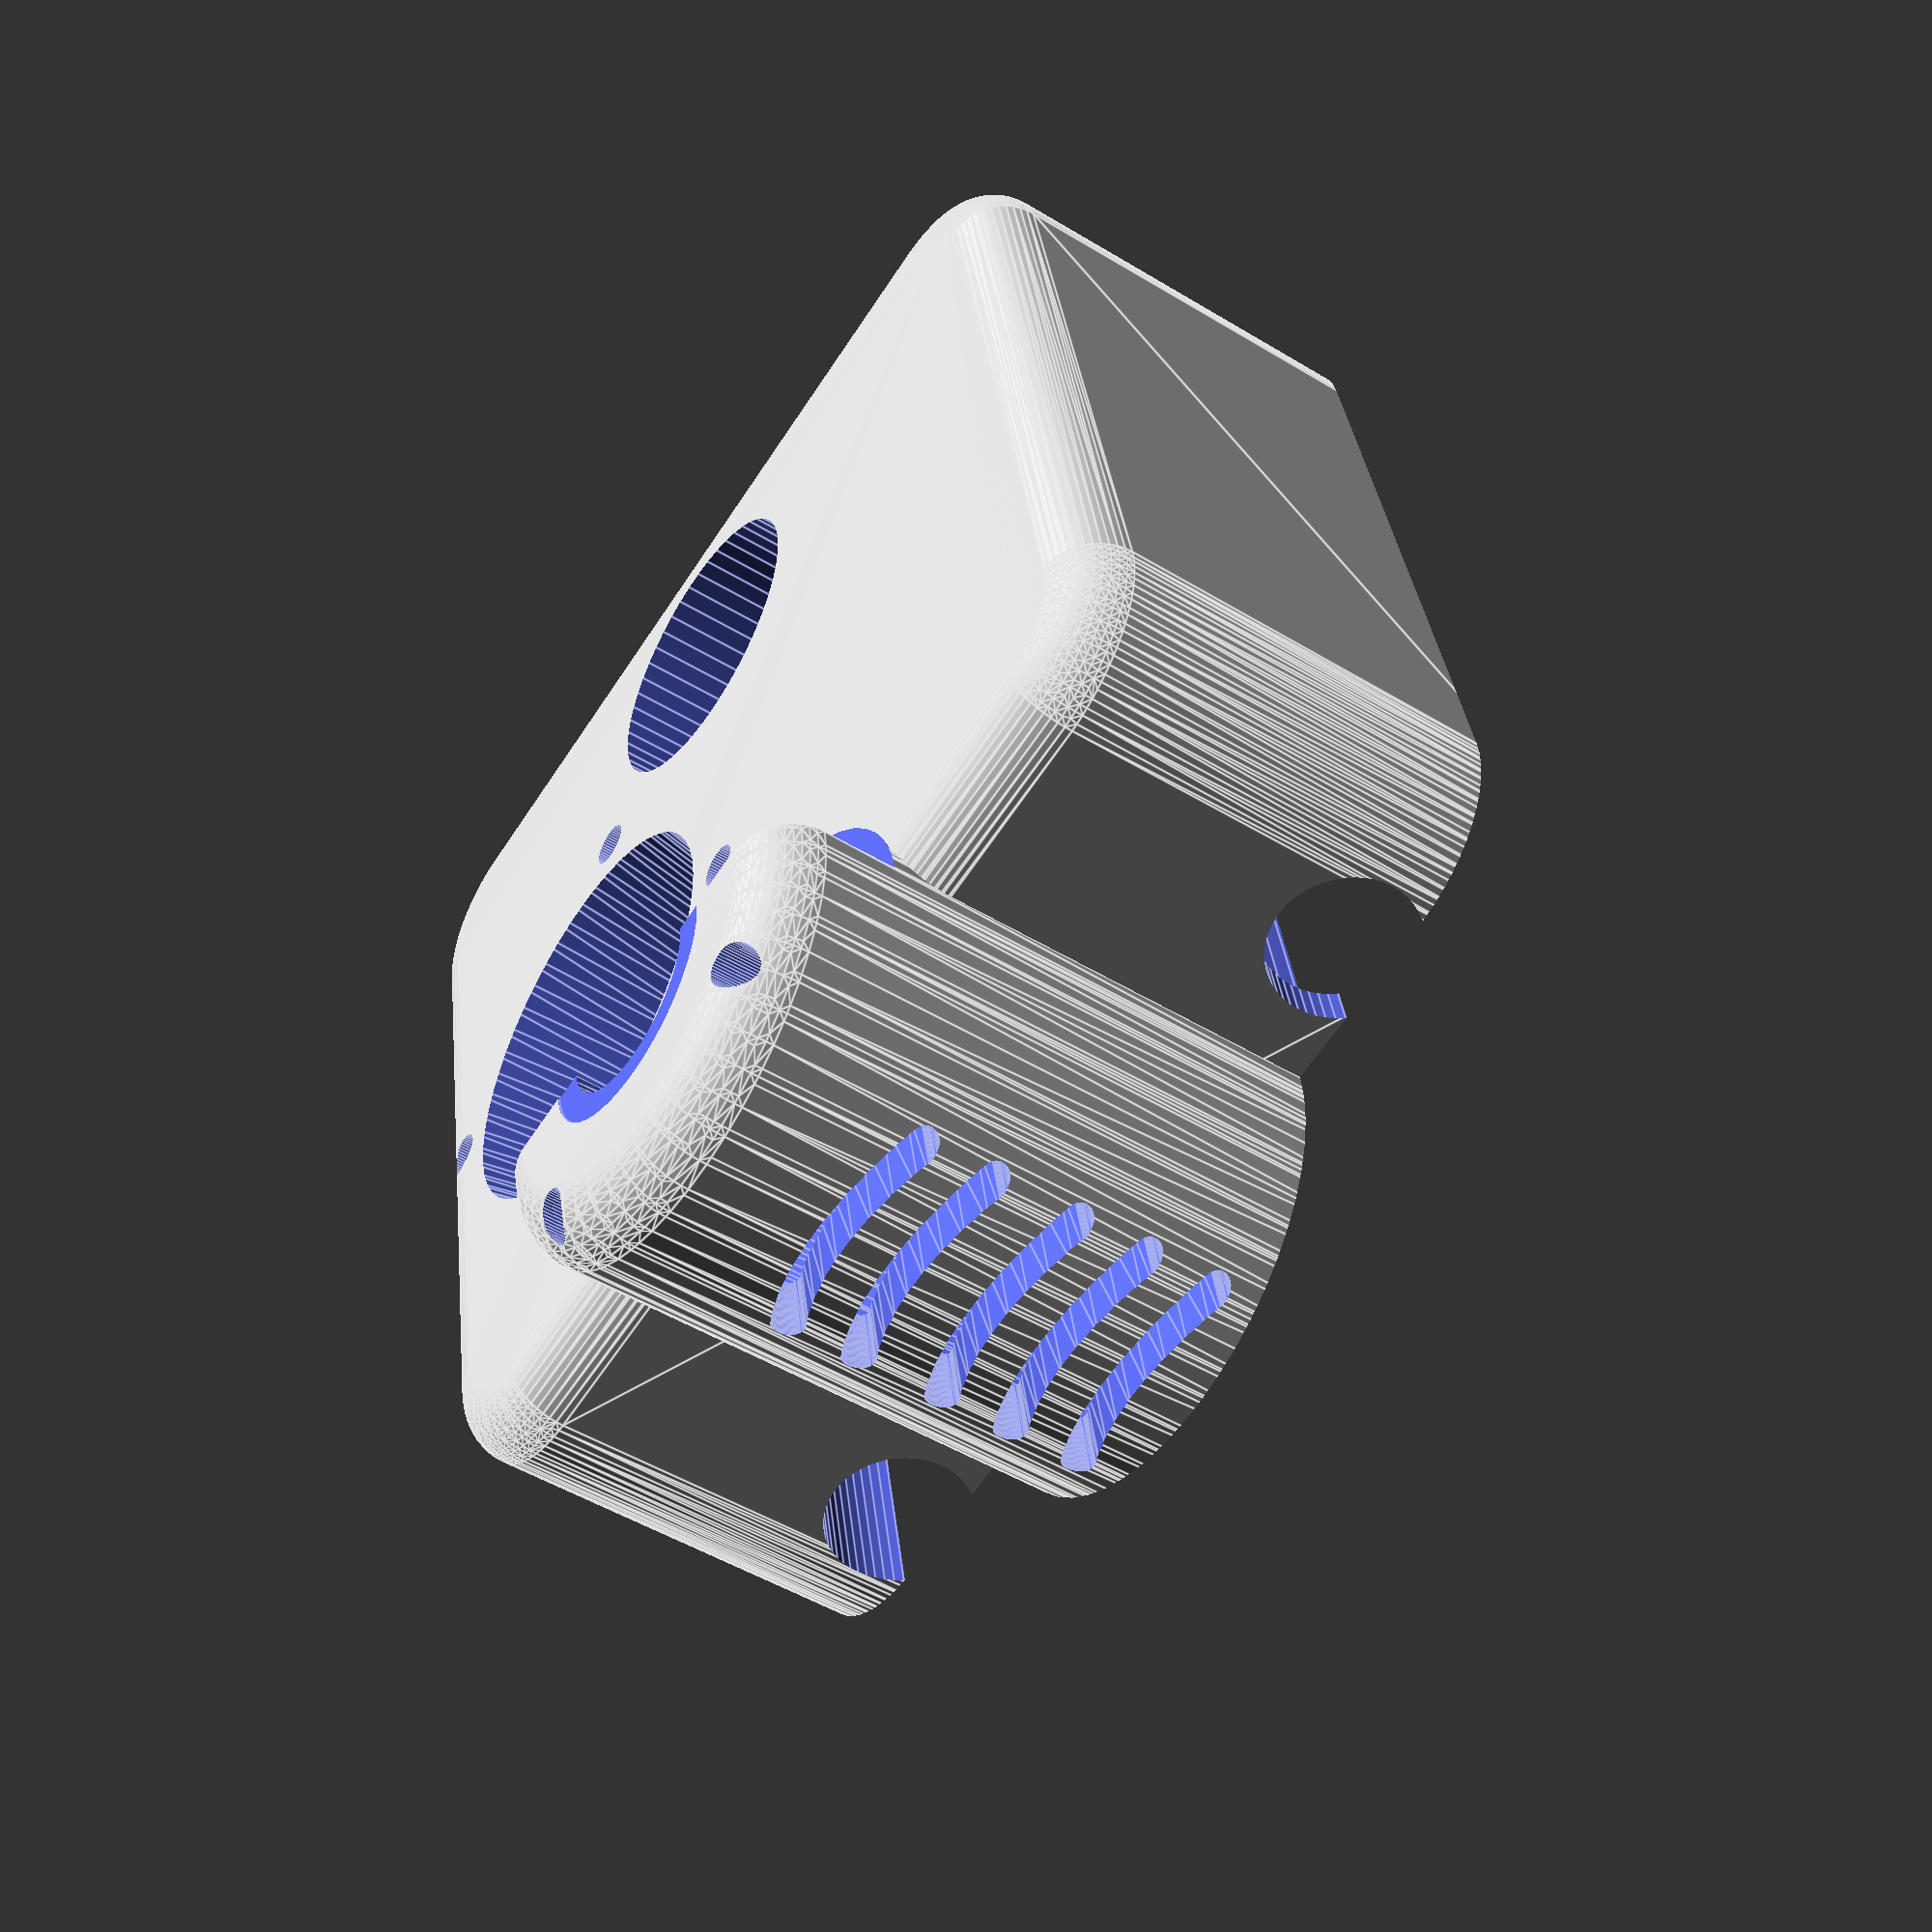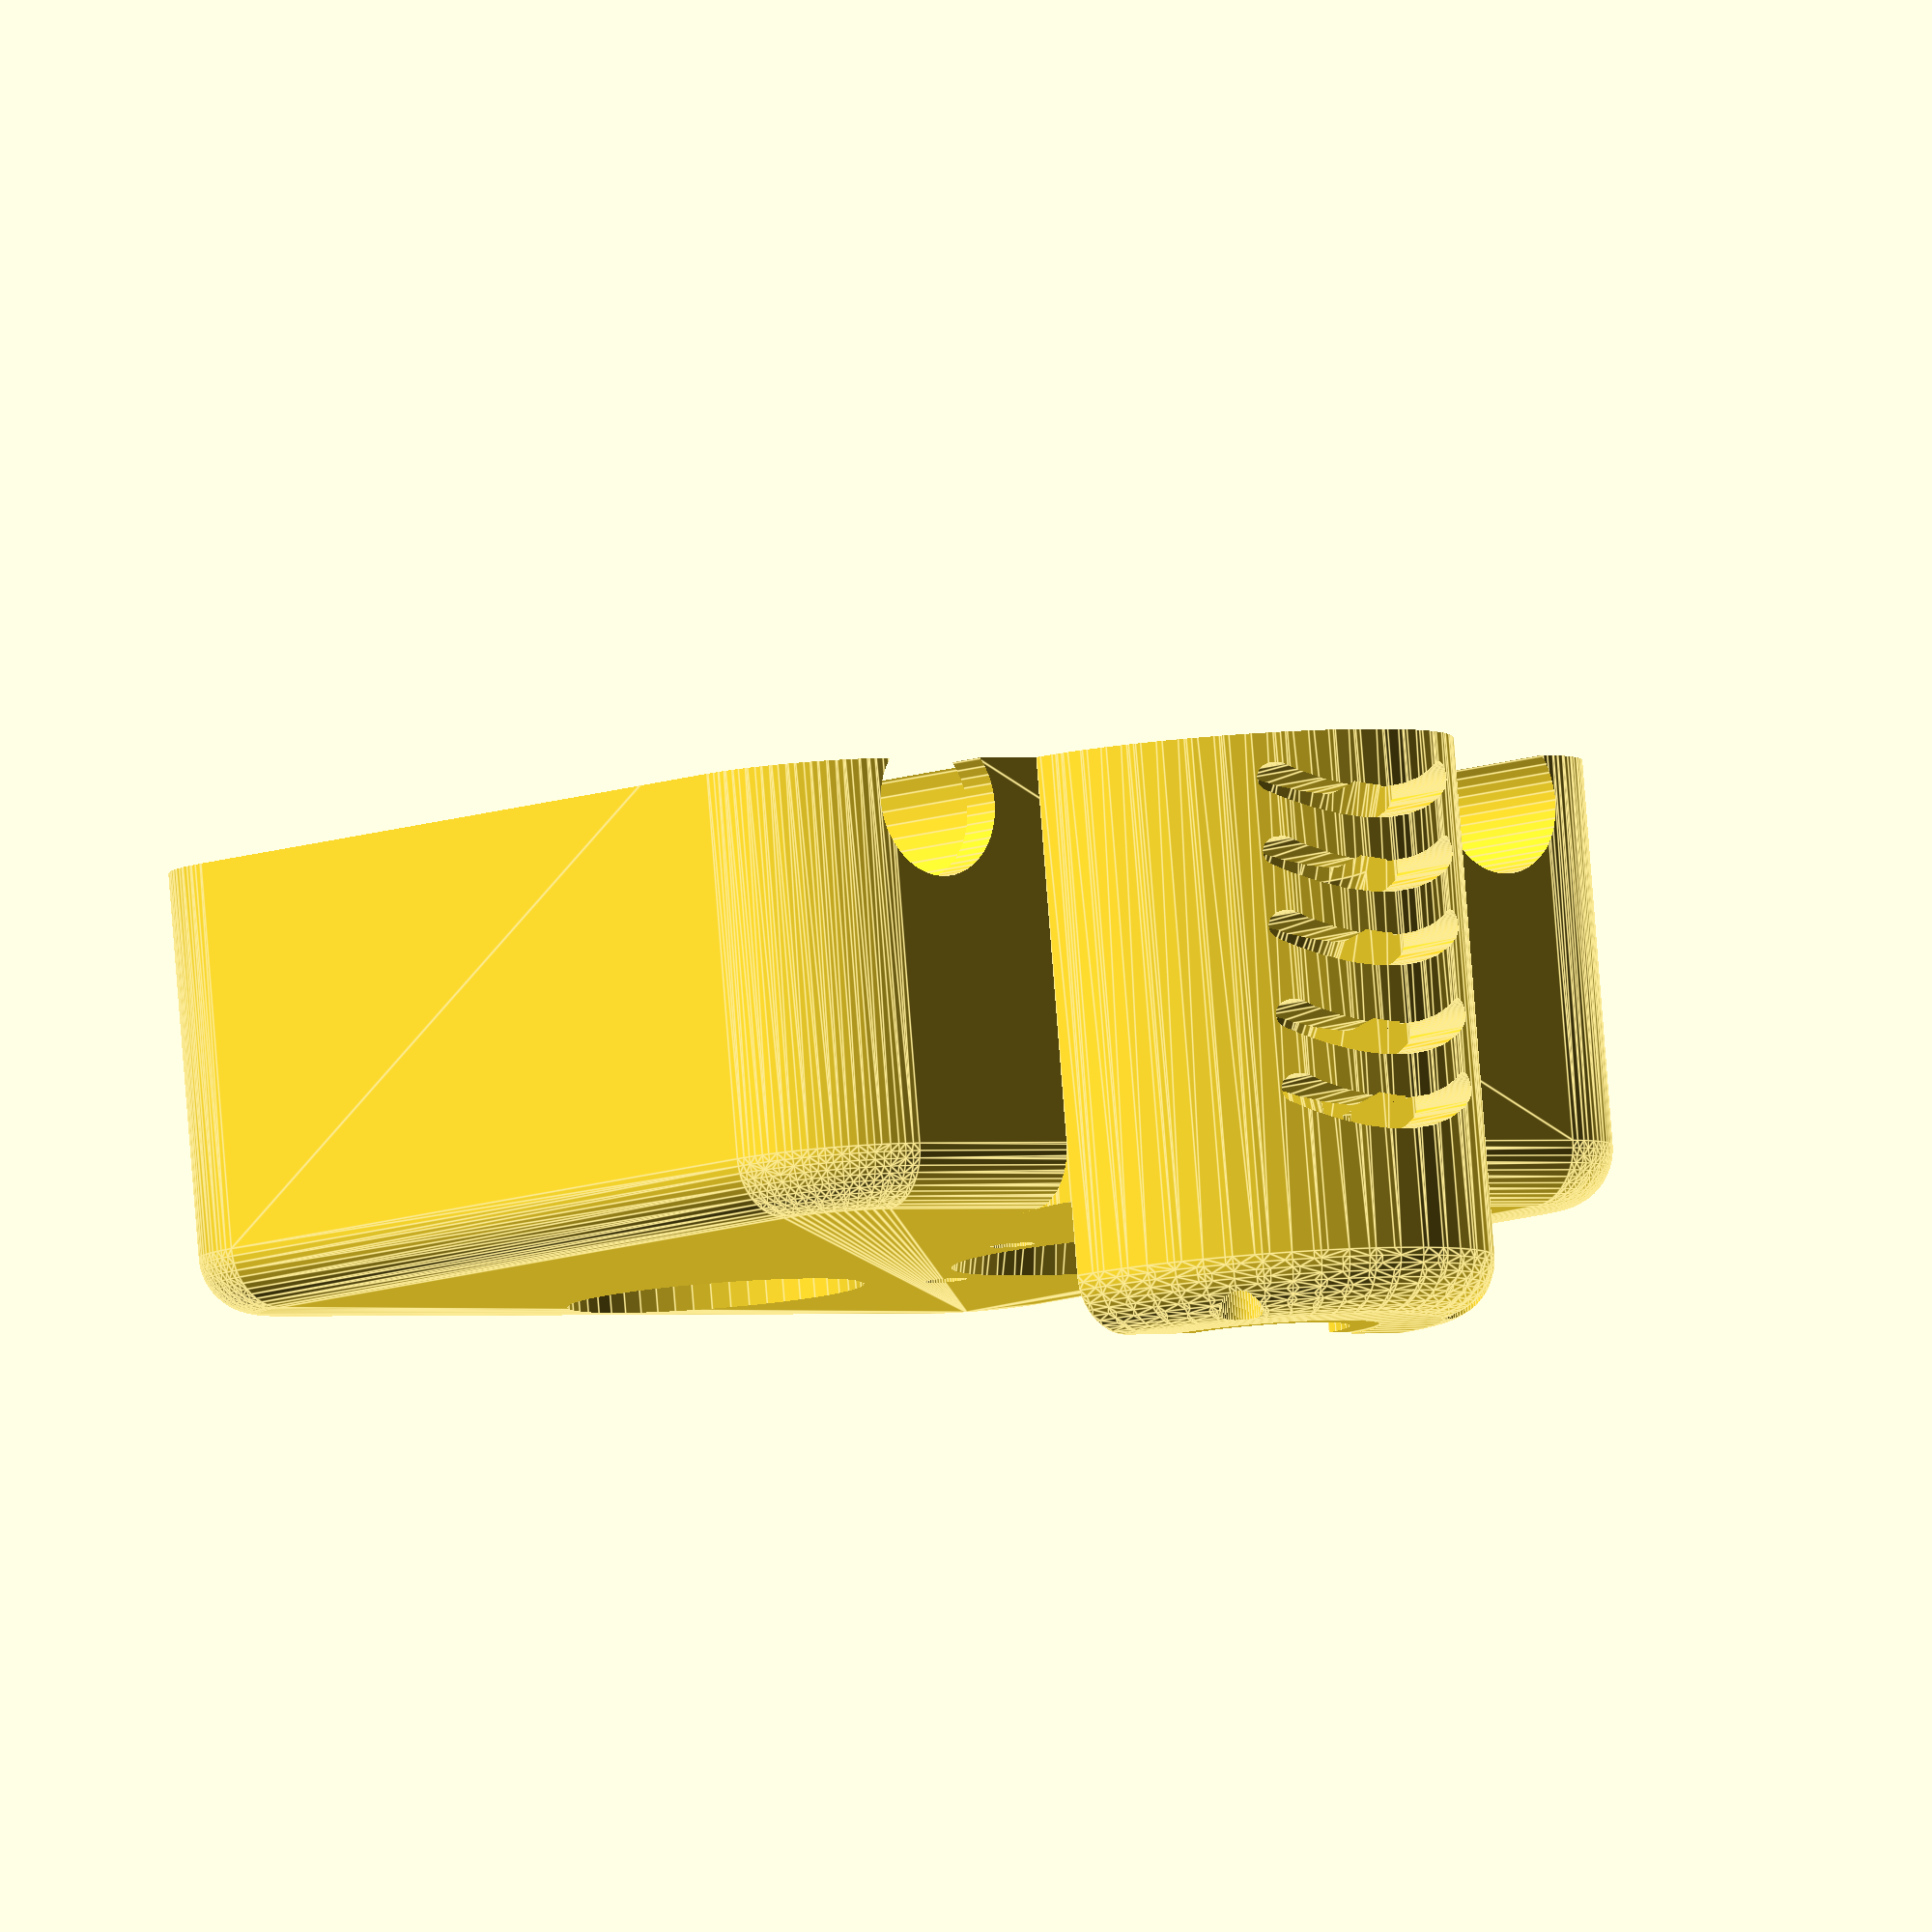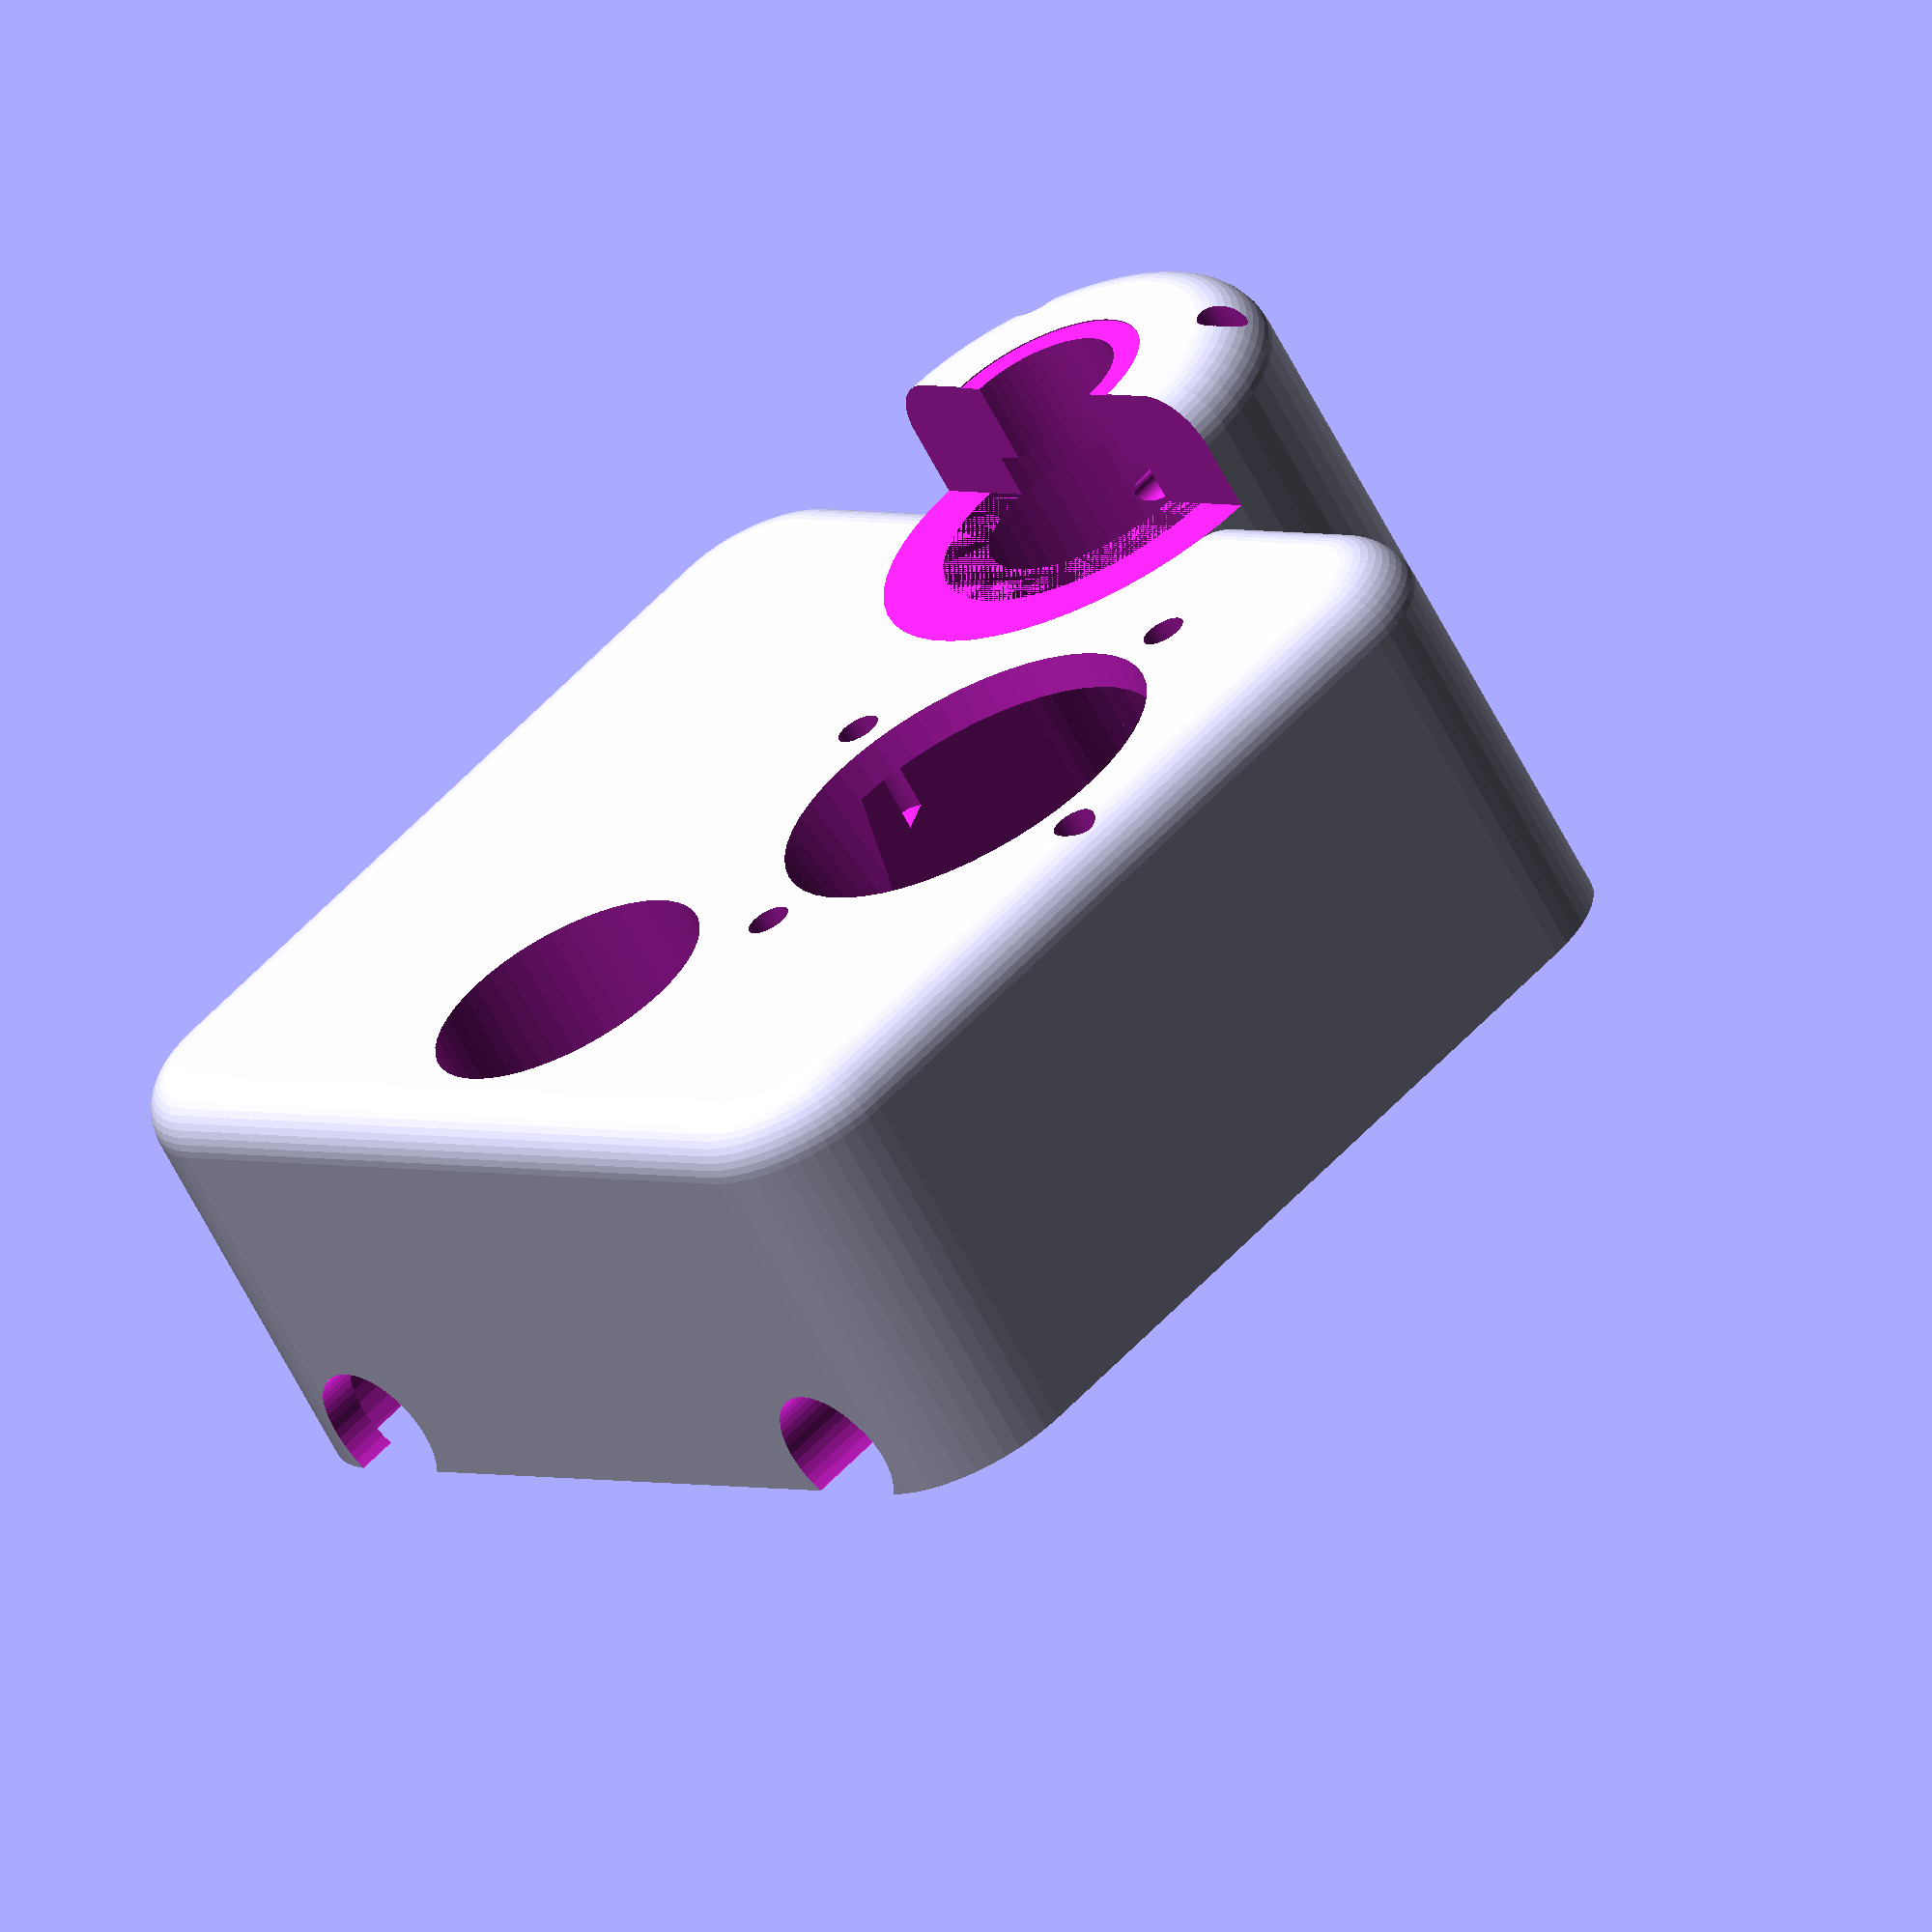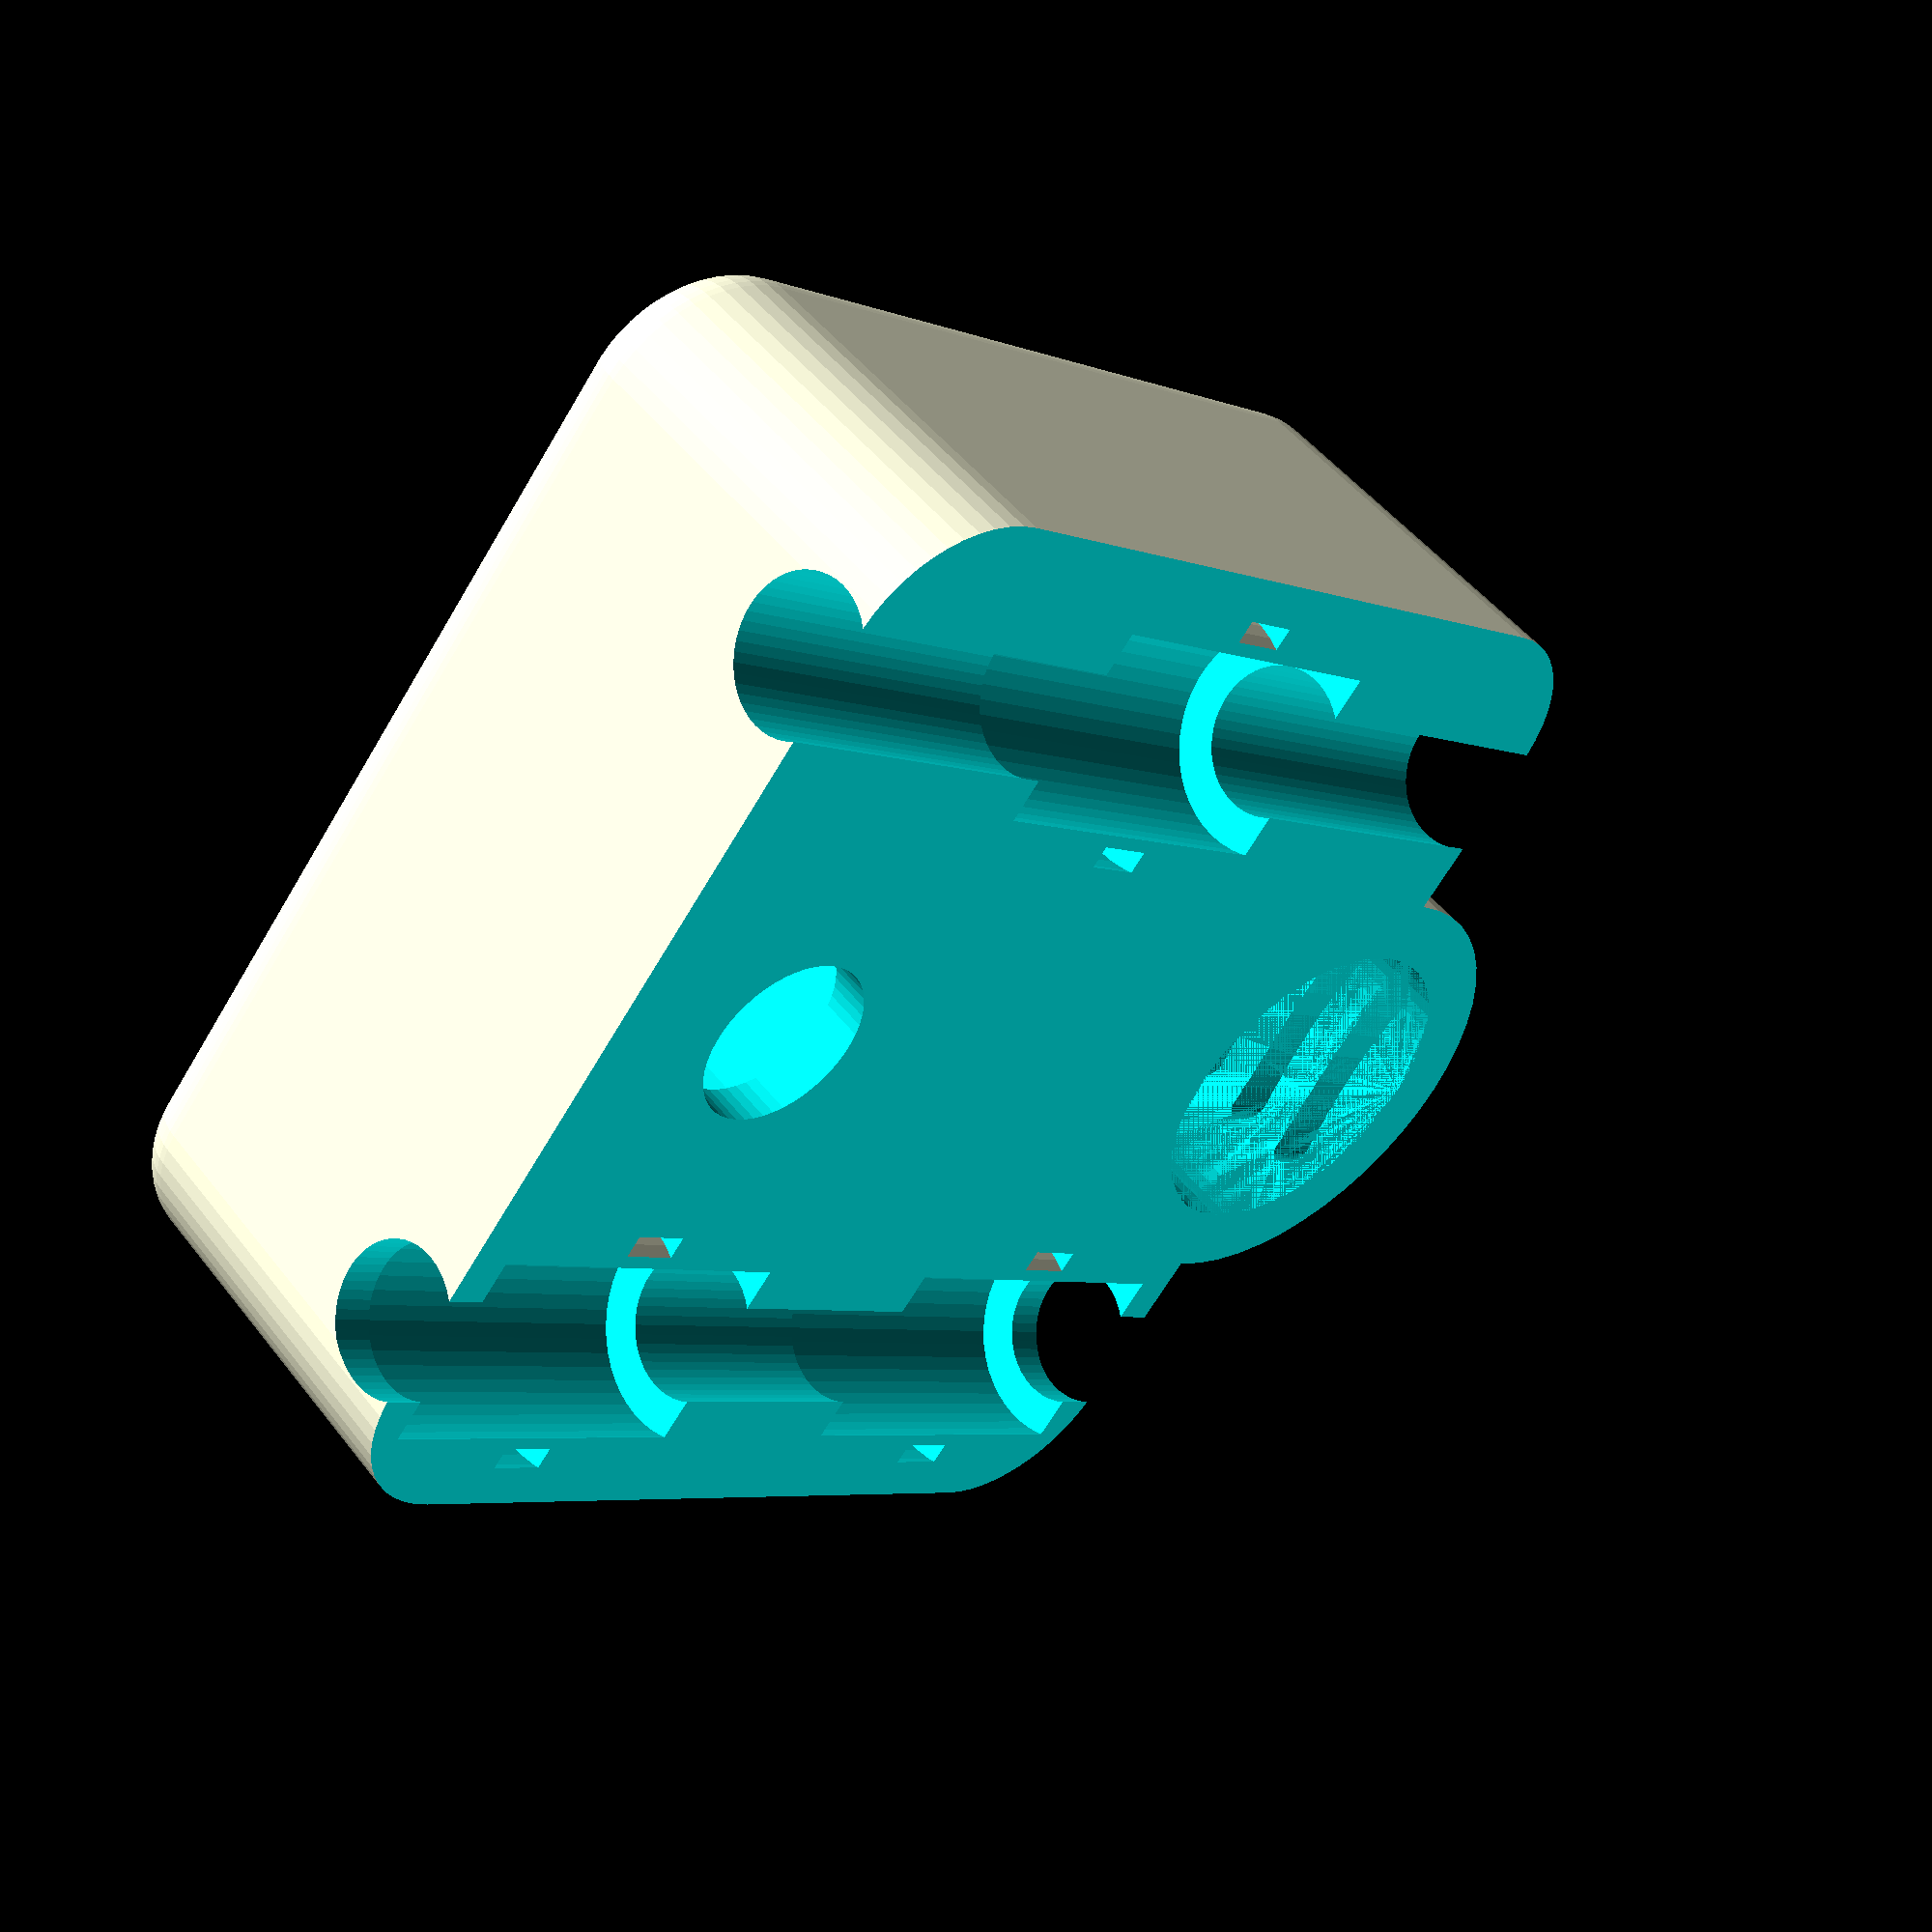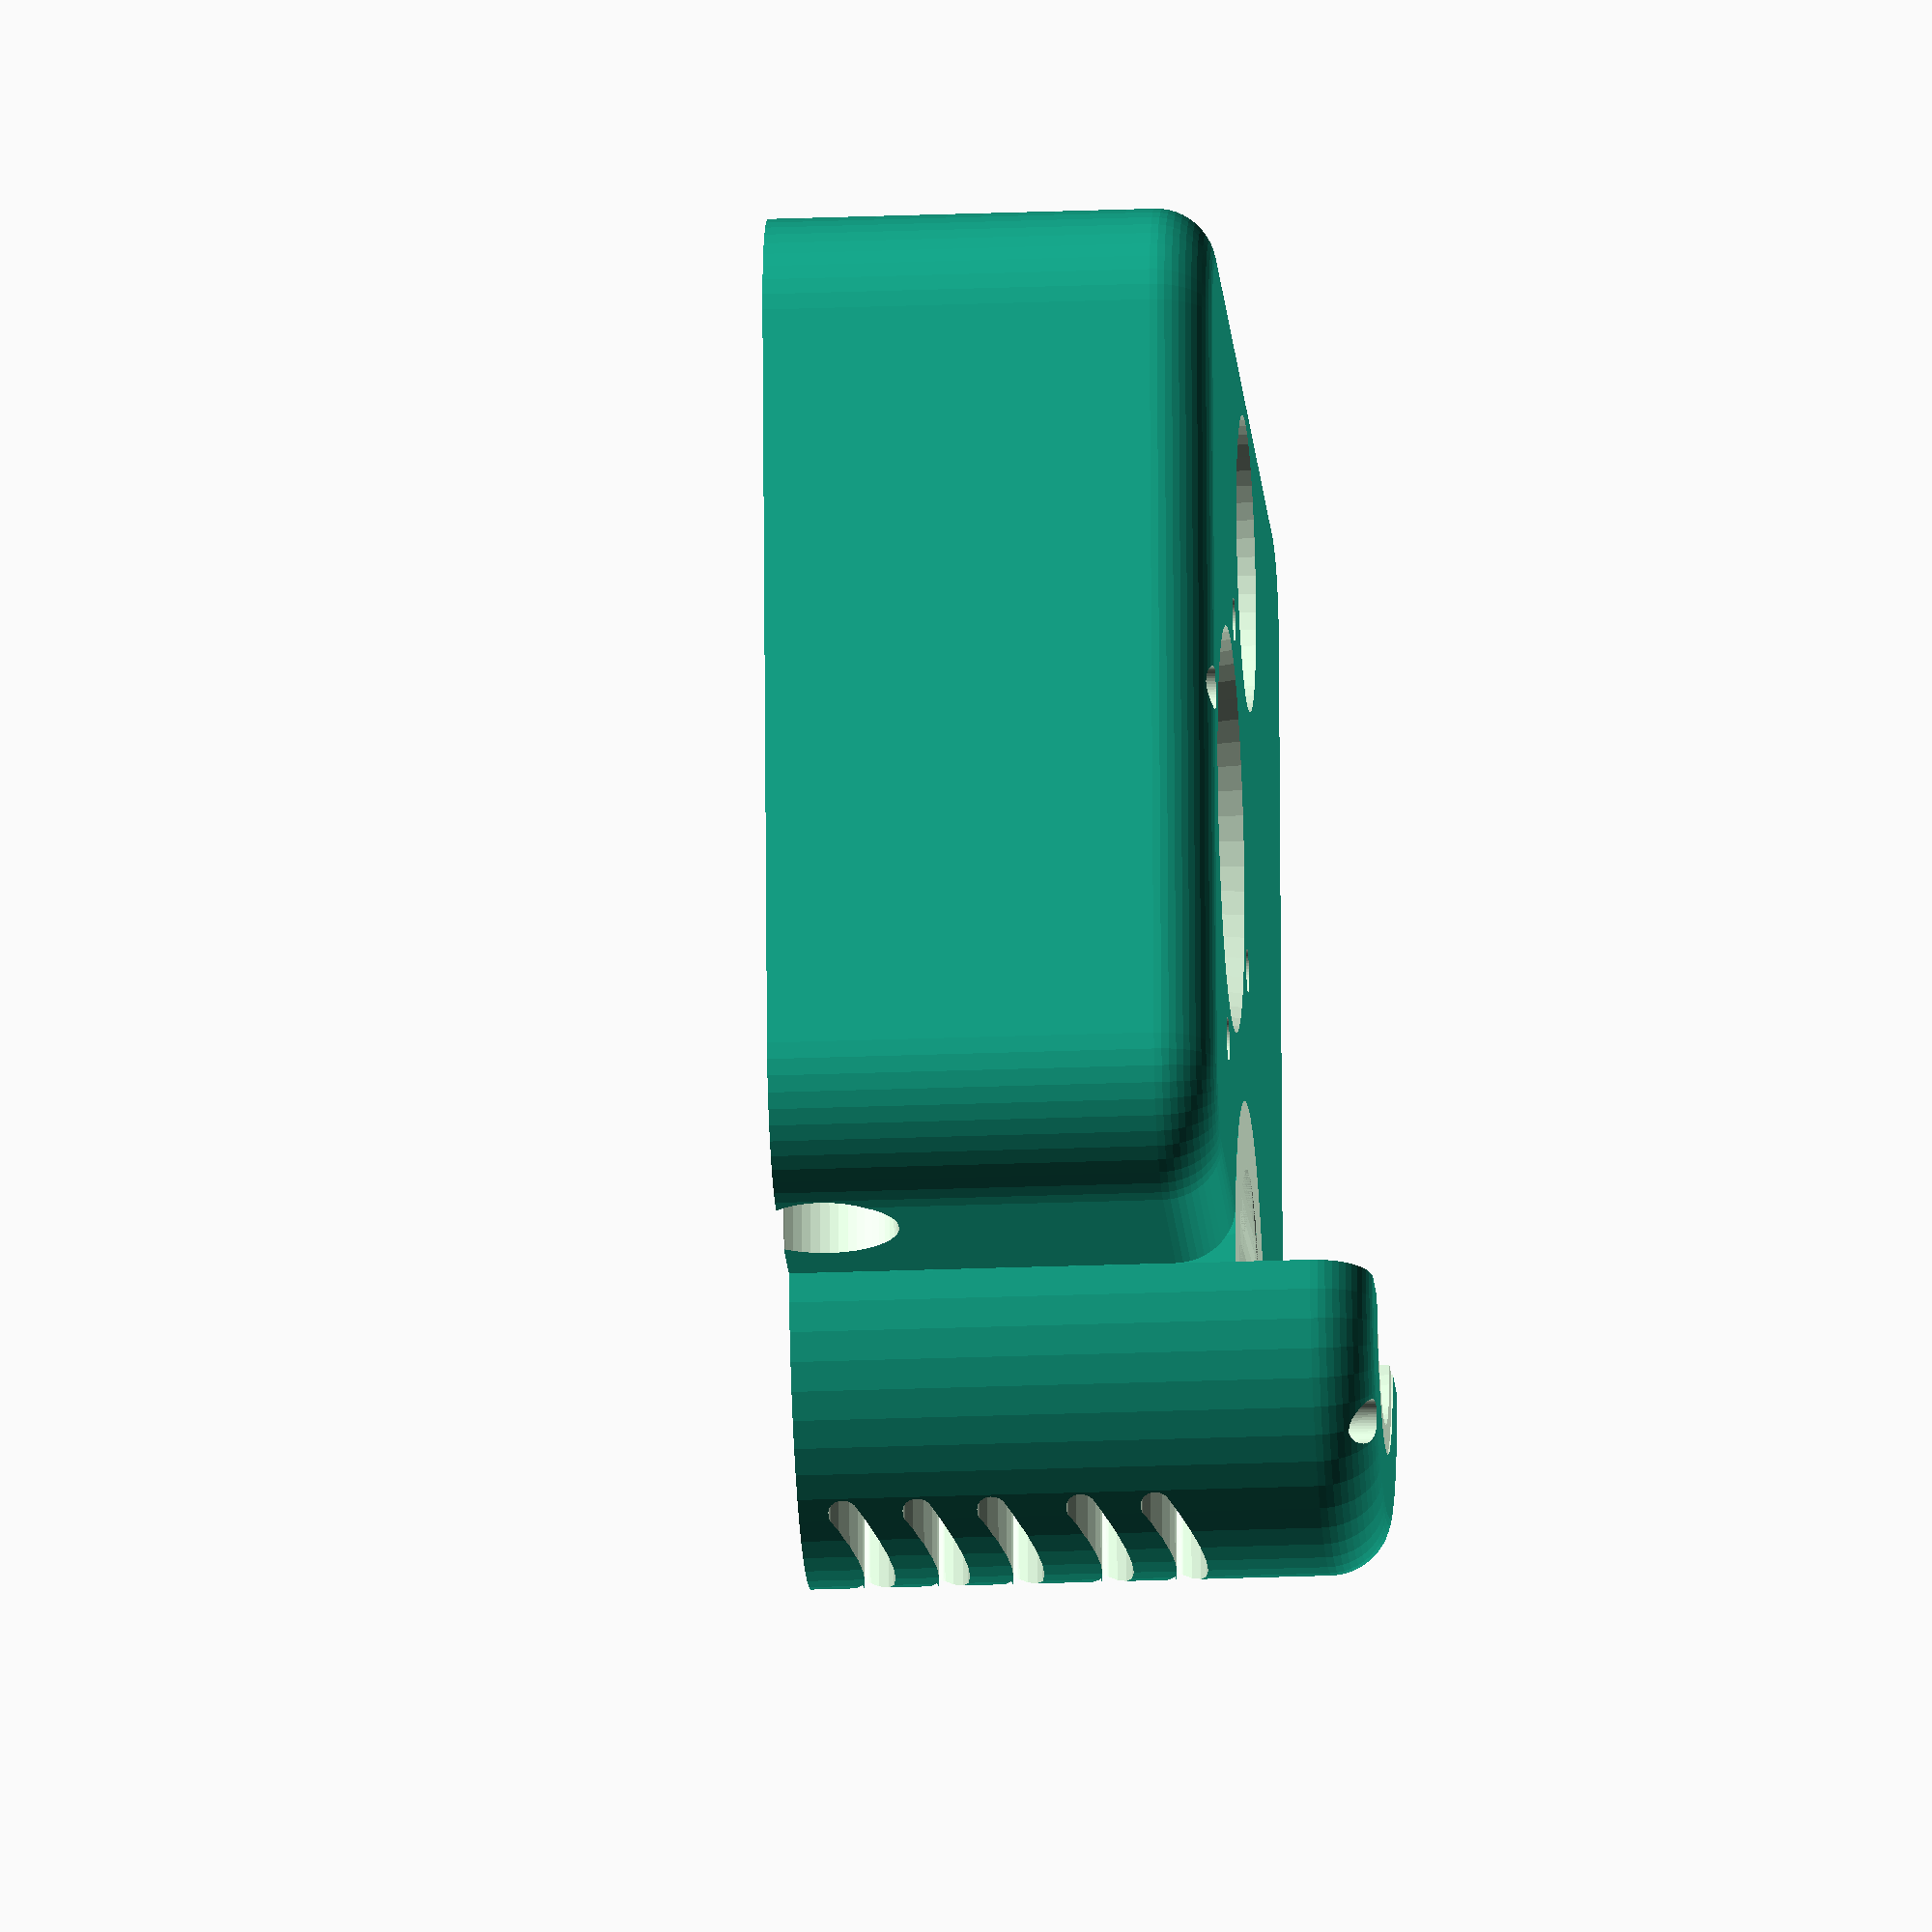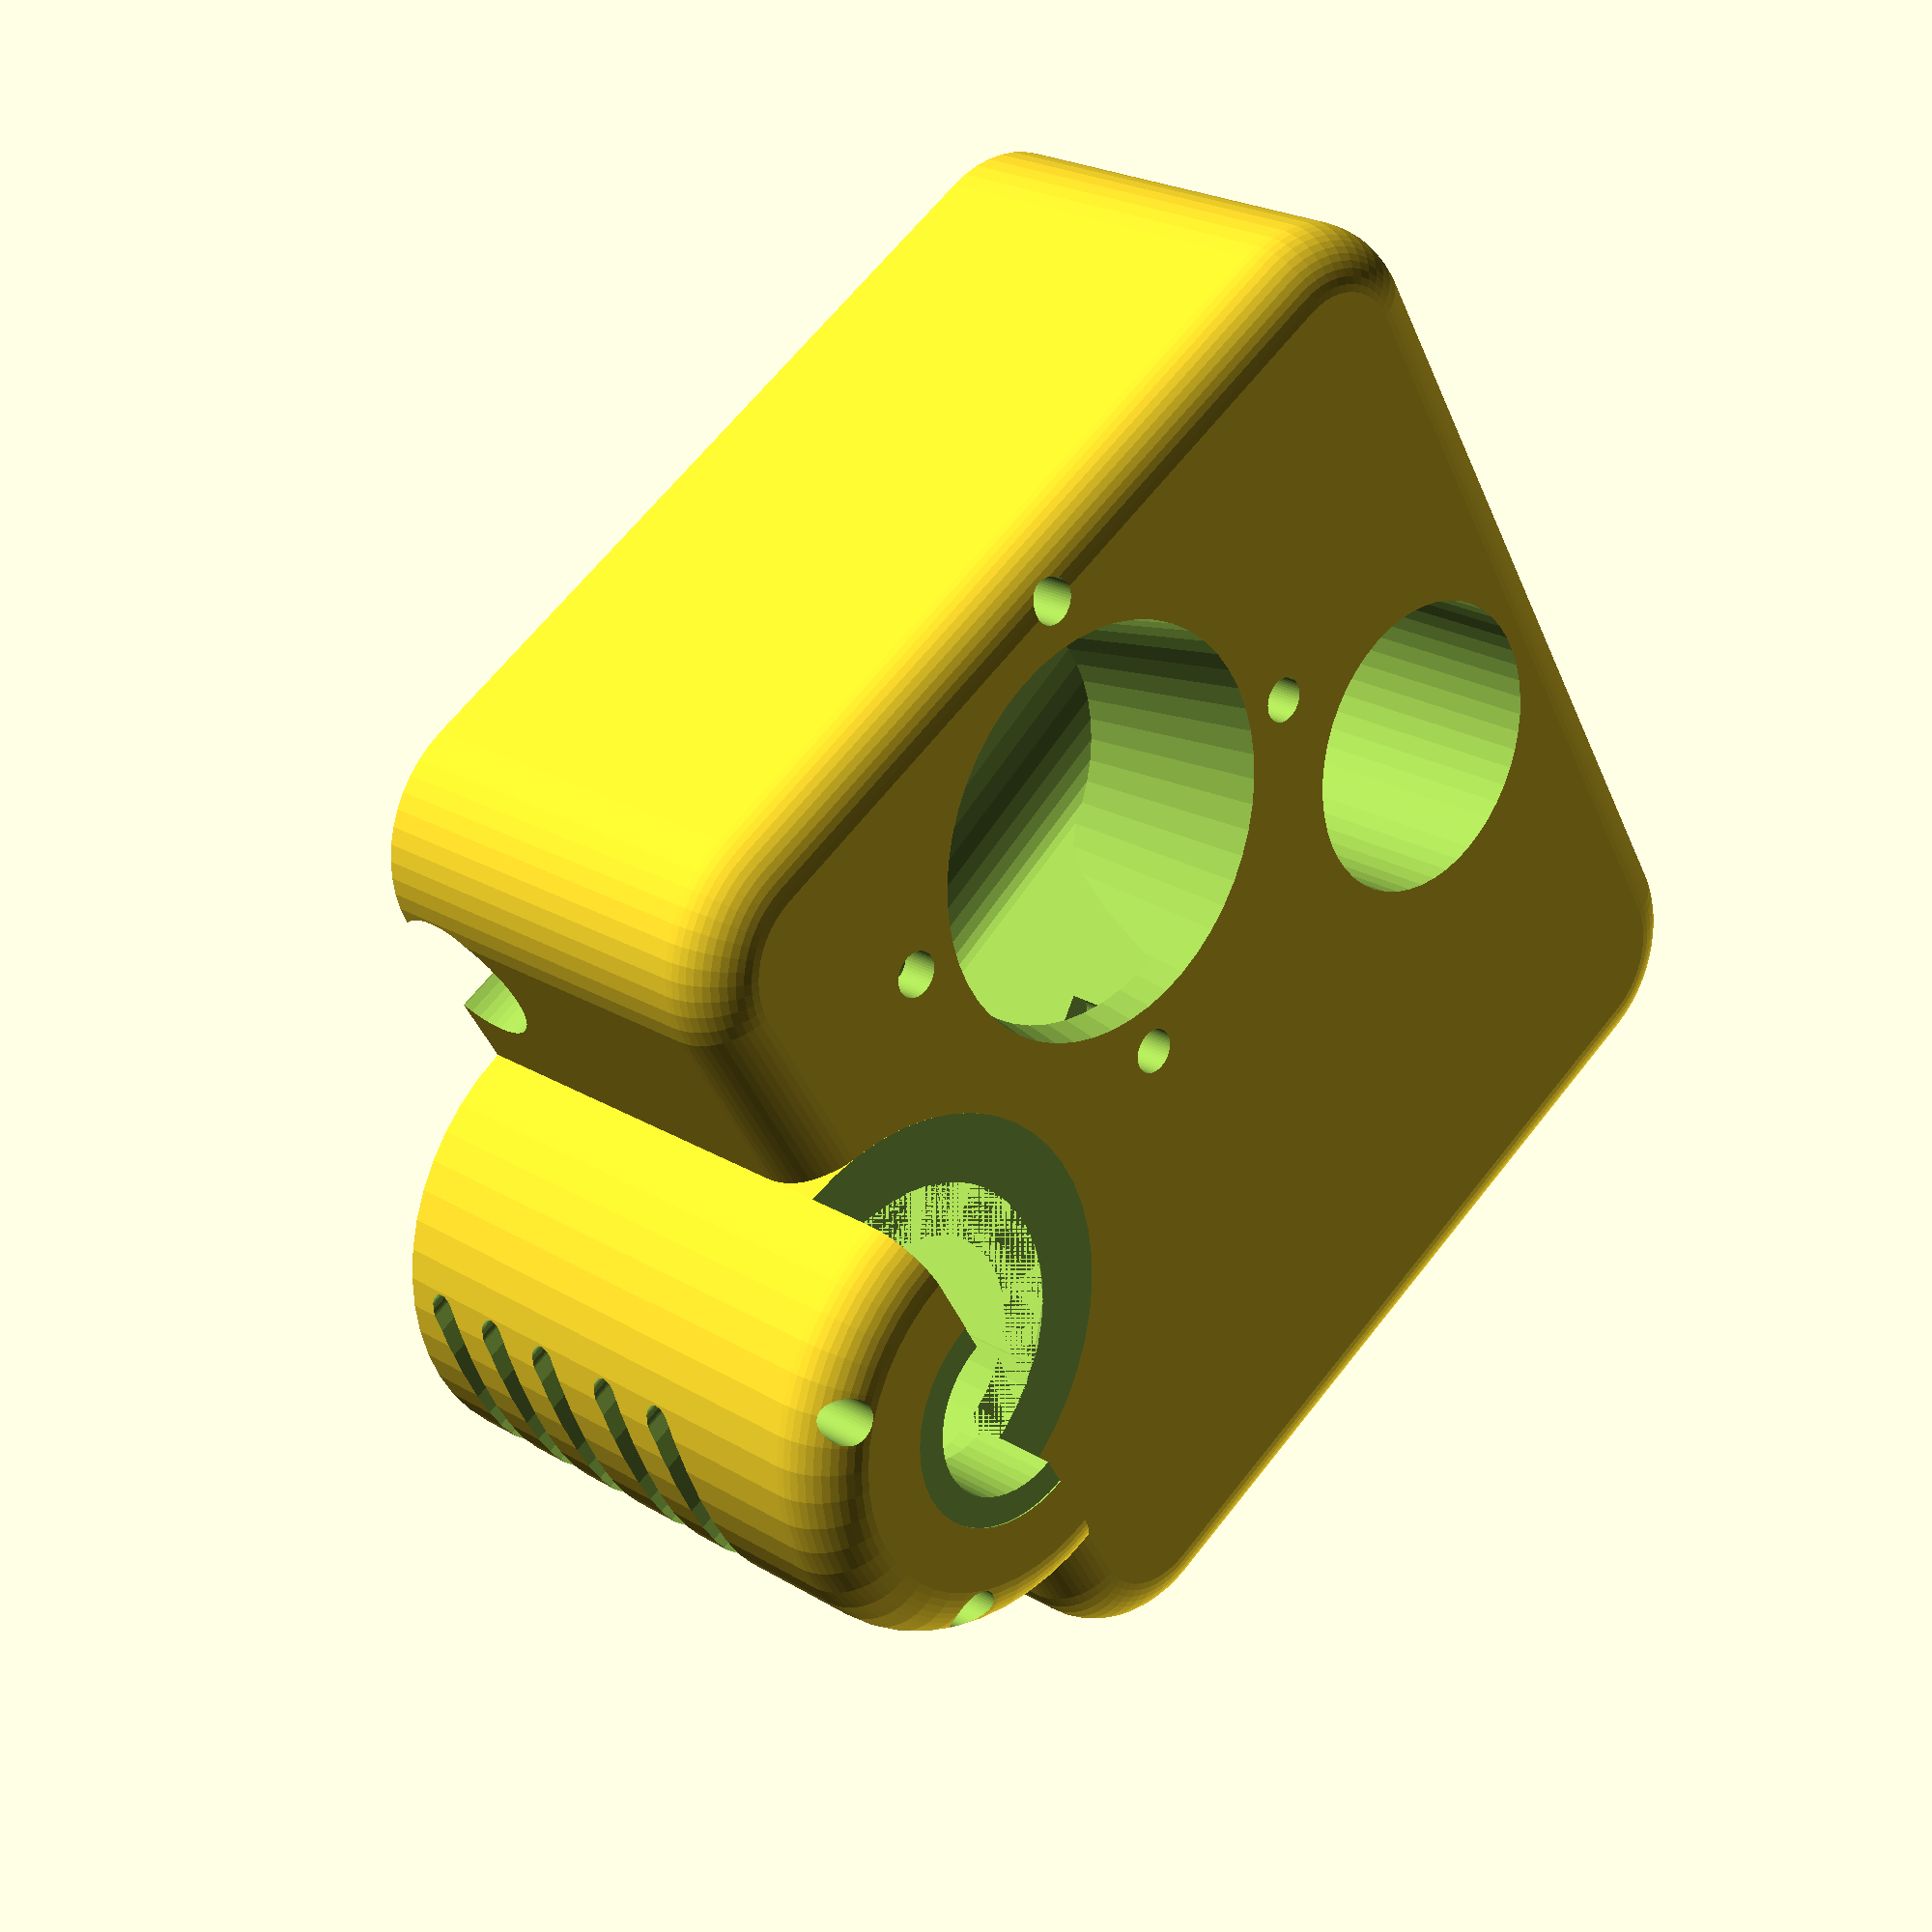
<openscad>
$fn = 50;
module bearing(){
	rotate([90,0,0]){
		cylinder(24.3,7.65,7.65,true);
		cylinder(500,5,5,true);
		difference(){
			cylinder(4,10,10,true);
			cylinder(4.5,8.5,8.5,true);
		}
	}
}
module e3dlite(){
    translate([0,0,24 + 3.7/2]){
        cylinder(3.9,8,8,true);
    }
    translate([0,0,21]){
        cylinder(6.1,6,6,true);
    }
    translate([0,0,16.5]){
        cylinder(3.2,8,8,true);
    }
    cylinder(30,11.5,11.5,true);
}
module test(a,l){
	difference() {
		cylinder(r=a, h=10, center=true);
		cylinder(r=a-.1, h=10, center=true);
		translate([0, -l, 0]) {
			cube(2*a, center=true);
		}
	}
}
module minktest(a,l,w) {
	minkowski(){
		test(a,l);
		cylinder(.1,w,w);
	}
}
module thing(){
	translate([0, -10, 5]) {
			cylinder(20,11.5,15,true);
	}
	translate([0,-10,0]){
		rotate([0,0,0]){
			translate([12,12,10]){
				cylinder(20,1.5,1.5,true);
			}
			translate([12,-12,10]){
				cylinder(20,1.5,1.5,true);
			}
			translate([-12,12,10]){
				cylinder(20,1.5,1.5,true);
			}
			translate([-12,-12,10]){
				cylinder(20,1.5,1.5,true);
			}
		}
	}
	difference(){
		hull(){
			translate([0,-10,0]){
				cylinder(10,11.5,11.5,true);
			}
			translate([0,15,-5]){
				cylinder(20,11.5,11.5,true);
			}
		}
	}
	hull(){
			translate([0,15,-5]){
				cylinder(20,11.5,11.5,true);
			}
			translate([0,25,-7.5]){
				cylinder(30,11.5,11.5,true);
			}
		}
}

module xcarriage(){
	difference(){
        union(){
            minkowski(){
                cube([57,52,22],true);
                cylinder(8,5,5,true);
                sphere(4);
            }
		
            minkowski(){
                translate([0,35,0]){
                    cylinder(48,12,12,true);
                }
                sphere(4);
            }
        }
		translate([0,0,-21]){
			cube([76,110,20],true);
		}
        translate([0,-20,29]){
			cube([76,110,20],true);
		}
		translate([10,44.5,20]){
			cylinder(20,1.5,1.5,true);
		}
		translate([-10,44.5,20]){
			cylinder(20,1.5,1.5,true);
		}
		translate([25,0,-8]){
			bearing();
		}
		translate([-25,20,-8]){
			bearing();
		}
		translate([-25,-20,-8]){
			bearing();
		}
        translate([0,35,4]){
            e3dlite();
        }
		translate([0,47,0]){
			rotate([90,0,0]) {
				minktest(15,2,1);
			}
		}
		translate([0,47,-5]){
			rotate([90,0,0]) {
				minktest(15,2,1);
			}
		}
		translate([0,47,-11]){
			rotate([90,0,0]) {
				minktest(15,2,1);
			}
		}
		translate([0,47,-16]){
			rotate([90,0,0]) {
				minktest(15,2,1);
			}
		}
		translate([0,47,-21]){
			rotate([90,0,0]) {
				minktest(15,2,1);
			}
		}
		translate([12.5,13.5,11.5]){
			rotate([0,0,30])
			thing();
		}
		translate([0,-20,12]){
			cylinder(40,10,10,true);
		}
		translate([0,-20,0]){
			cylinder(40,6,6,true);
		}
	}
}
xcarriage();

module top(){
	difference(){
		xcarriage();
		translate([0,0,-3.5]){
			cube([110,110,40],true);
		}
	}
}
module bottom(){
	intersection(){
		xcarriage();
		translate([0,0,-3.5]){
			cube([110,110,40],true);
		}
	}
}
//top();
//bottom();	
//minktest(15,15,1);
//thing();

</openscad>
<views>
elev=49.6 azim=169.4 roll=56.1 proj=p view=edges
elev=274.9 azim=40.9 roll=355.5 proj=o view=edges
elev=244.2 azim=226.4 roll=152.7 proj=o view=wireframe
elev=131.2 azim=51.1 roll=36.0 proj=p view=wireframe
elev=24.0 azim=175.0 roll=273.8 proj=o view=wireframe
elev=157.1 azim=58.8 roll=224.2 proj=p view=wireframe
</views>
